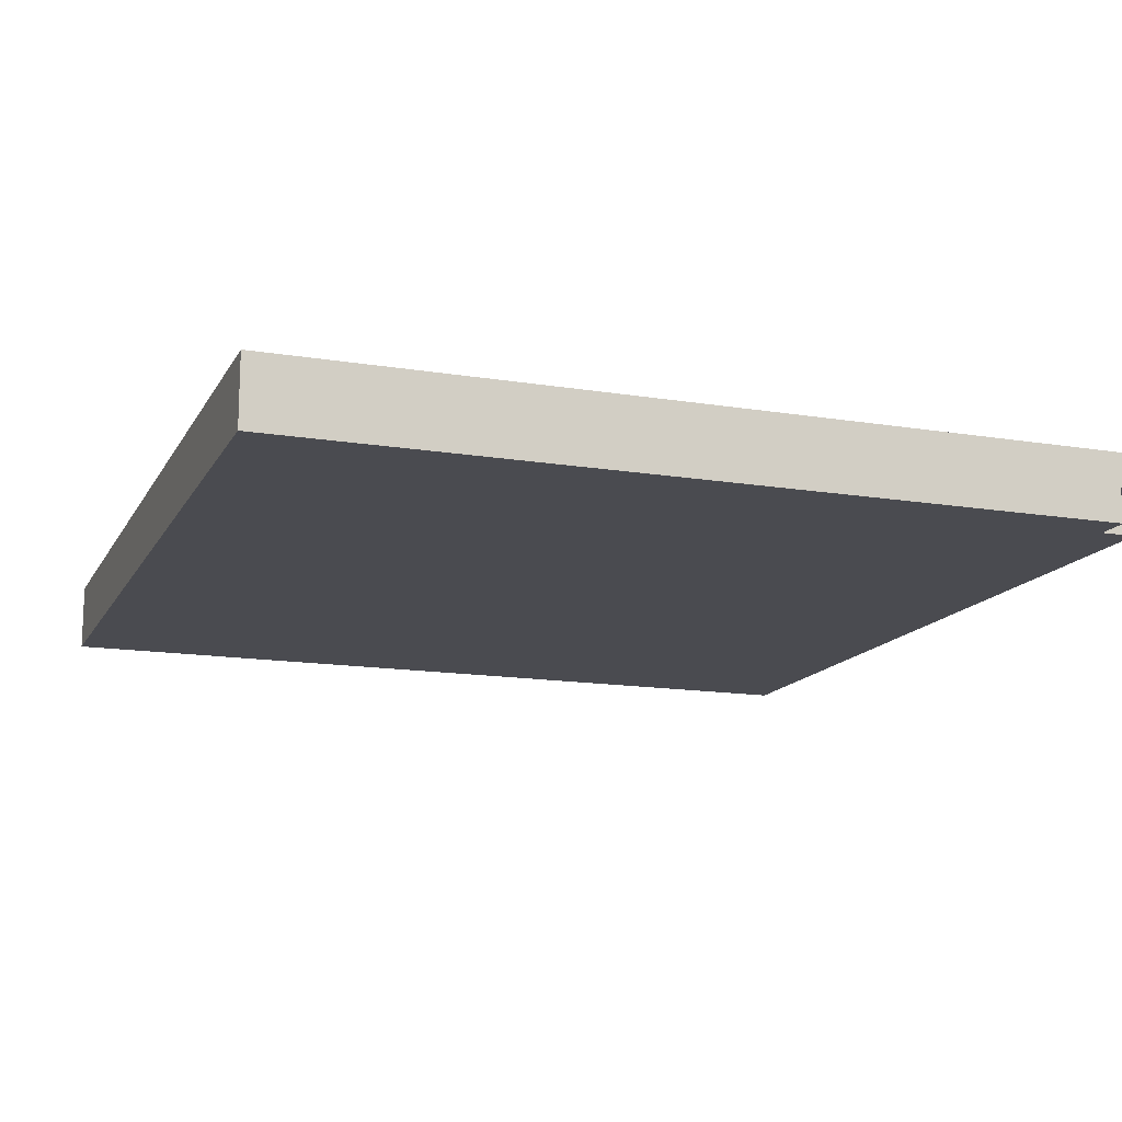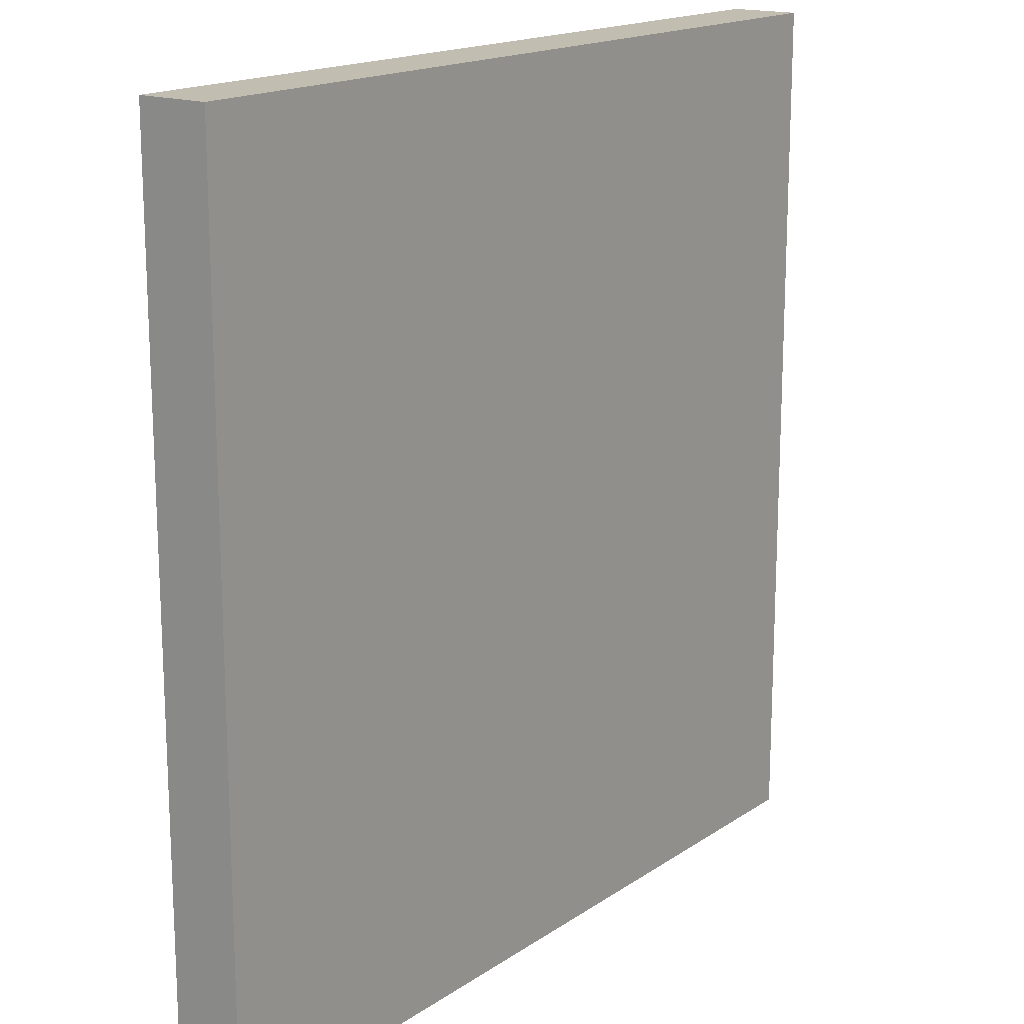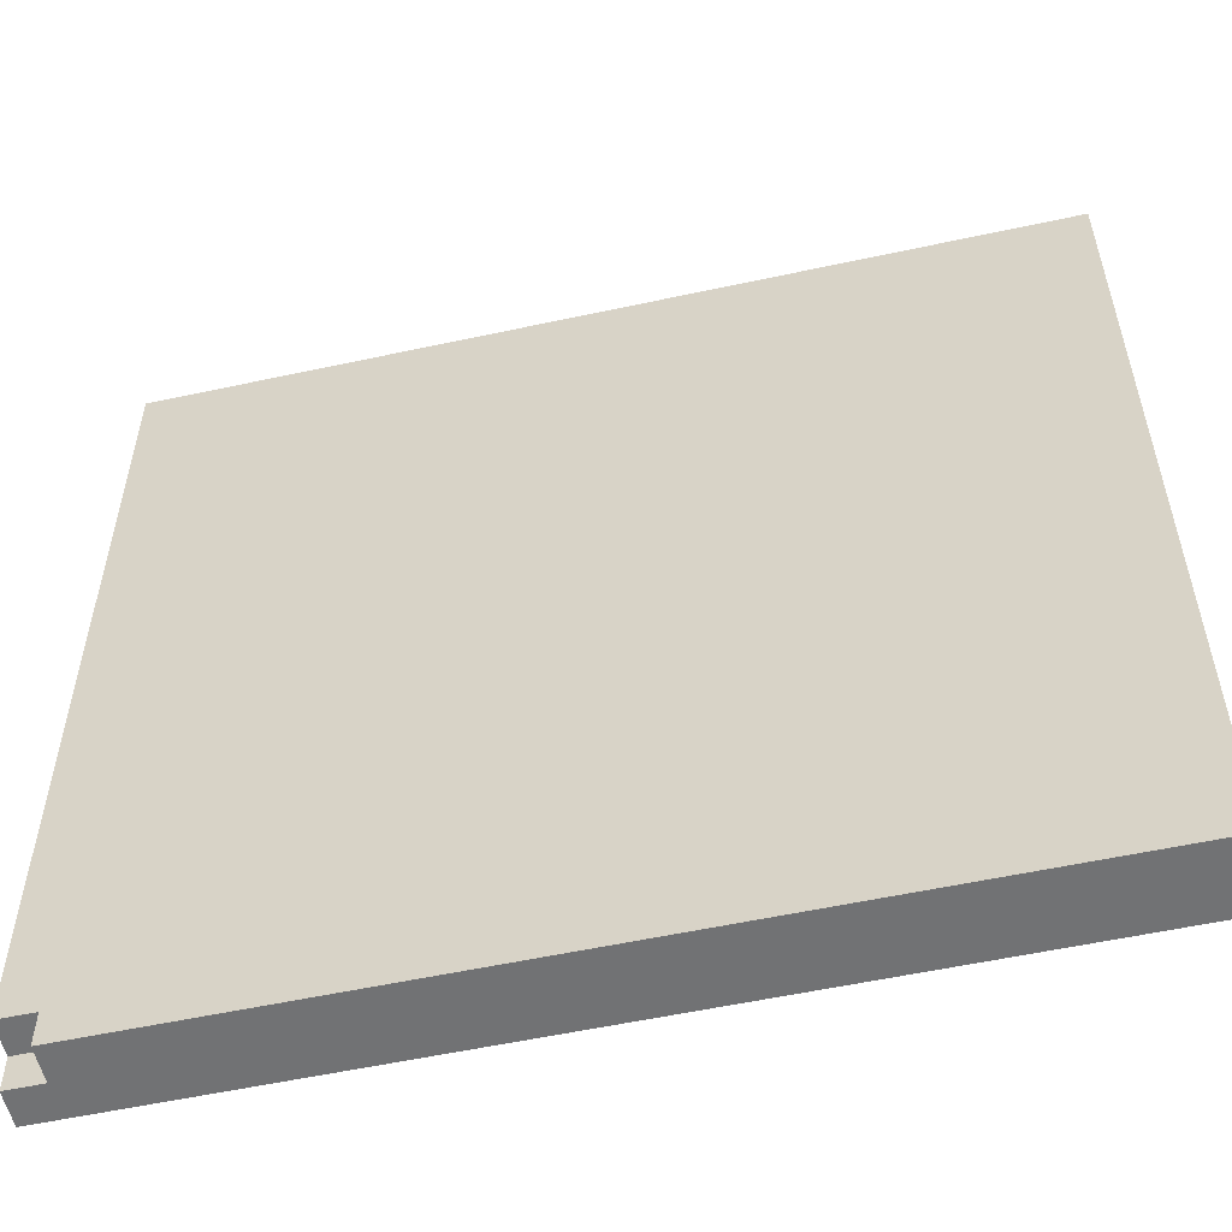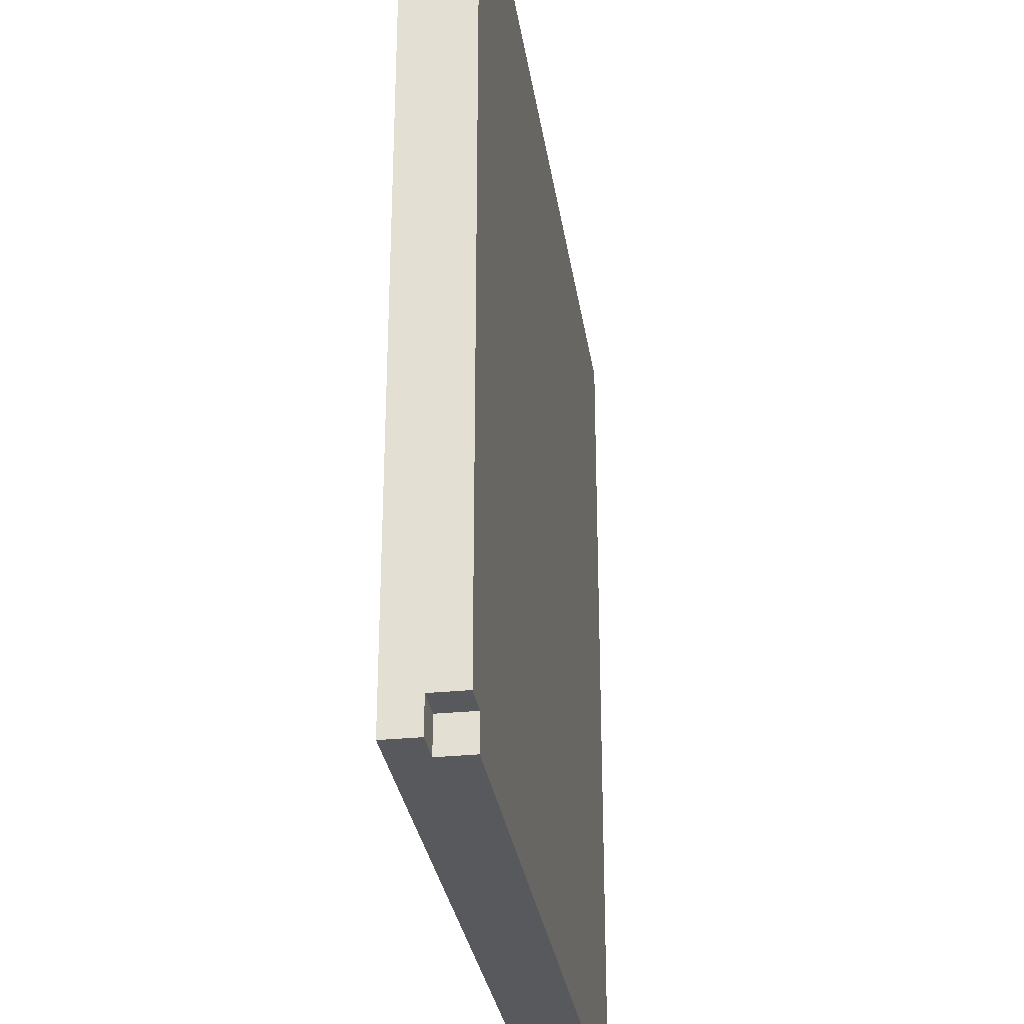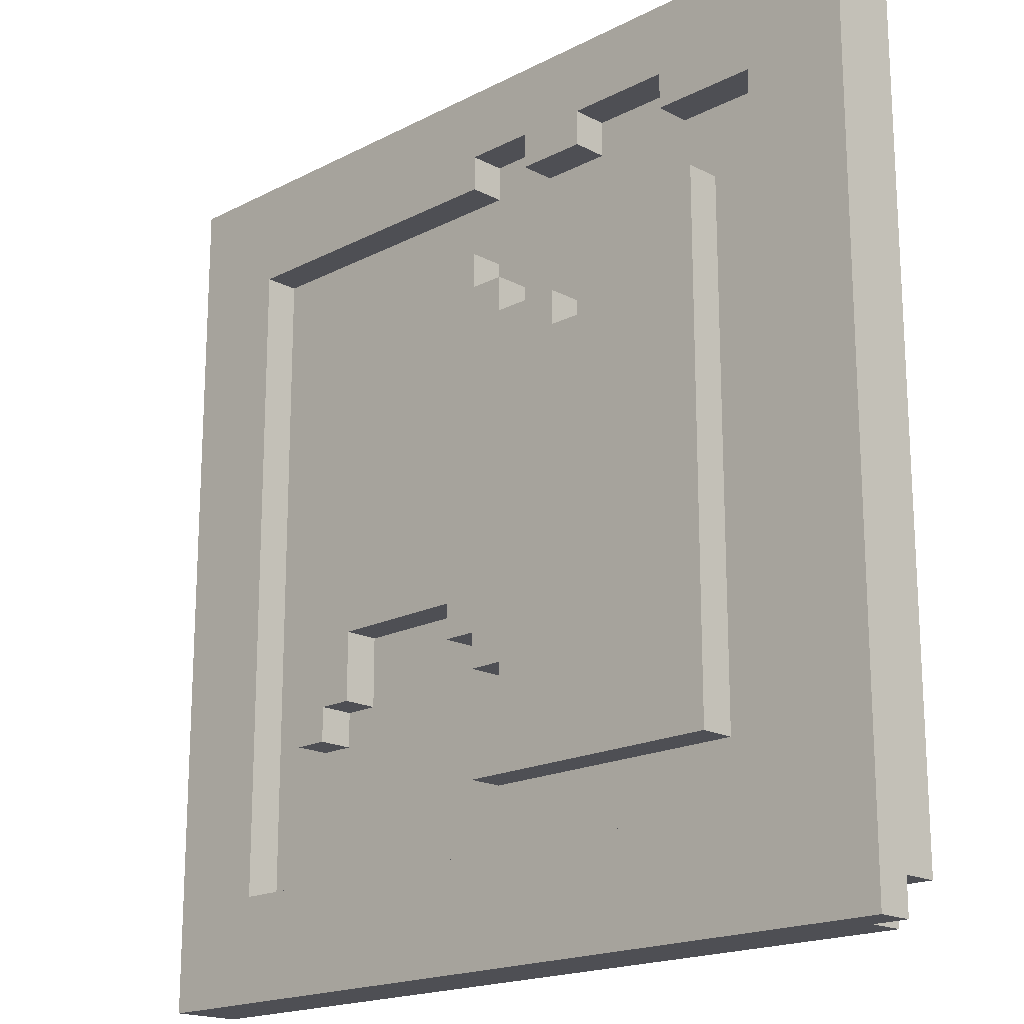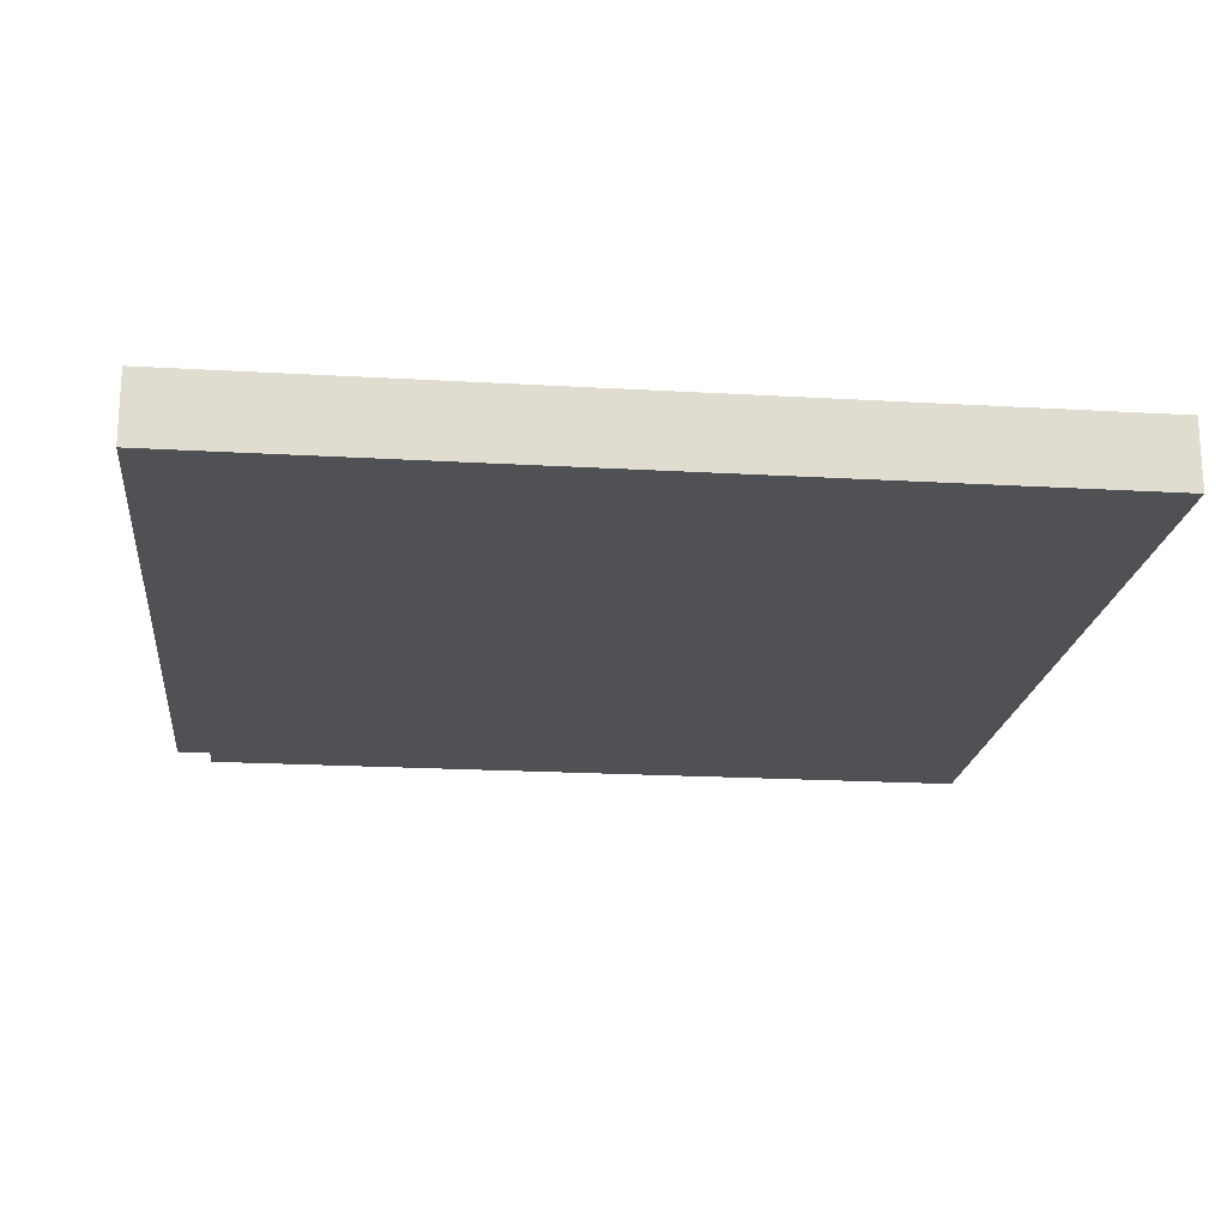
<metadata>
{"format":"obj","ext":"obj","renderer":"f3d","projection":"perspective","resolution":1024,"background":"white","views":[{"elev":-14.5,"azim":160.2,"up":"+Y"},{"elev":16.7,"azim":-53.2,"up":"+Z"},{"elev":-55.4,"azim":12.9,"up":"+Z"},{"elev":-30.1,"azim":-81.7,"up":"+Z"},{"elev":-18.3,"azim":-135.2,"up":"+Z"},{"elev":-19.7,"azim":-6.2,"up":"+Y"}]}
</metadata>
<code>
o
v -8.2 0 -7.8
v -8.2 0 -10.2
v -8.2 0.1 -7.8
v -8.2 0.1 -10.2
v -8.2 0.1 -10.3
v -8.2 0.2 -7.8
v -8.2 0.2 -10.3
v -8.1 0 -10.2
v -8.1 0 -10.3
v -8.1 0.1 -10.2
v -8.1 0.1 -10.3
v -7.7 0.1 -8.3
v -7.7 0.1 -9.8
v -7.7 0.2 -8.3
v -7.7 0.2 -9.8
v -7.3 0.1 -8
v -7.3 0.1 -8.1
v -7.3 0.2 -8
v -7.3 0.2 -8.1
v -7.2 0.1 -8.5
v -7.2 0.1 -8.6
v -7.2 0.2 -8.5
v -7.2 0.2 -8.6
v -7 0.1 -8.4
v -7 0.1 -8.5
v -7 0.2 -8.4
v -7 0.2 -8.5
v -6.9 0.1 -8
v -6.9 0.1 -8.1
v -6.9 0.1 -8.3
v -6.9 0.1 -8.4
v -6.9 0.2 -8
v -6.9 0.2 -8.1
v -6.9 0.2 -8.3
v -6.9 0.2 -8.4
v -6.4 0.1 -9.3
v -6.4 0.1 -9.5
v -6.4 0.2 -9.3
v -6.4 0.2 -9.5
v -6.3 0.1 -9.5
v -6.3 0.1 -9.6
v -6.3 0.2 -9.5
v -6.3 0.2 -9.6
v -6 0.1 -8.1
v -6 0.1 -10
v -6 0.2 -8.1
v -6 0.2 -10
v -7.9 0.1 -8.1
v -7.9 0.1 -10
v -7.9 0.2 -8.1
v -7.9 0.2 -10
v -7.6 0.1 -8
v -7.6 0.1 -8.1
v -7.6 0.1 -8.3
v -7.6 0.1 -8.4
v -7.6 0.2 -8
v -7.6 0.2 -8.1
v -7.6 0.2 -8.3
v -7.6 0.2 -8.4
v -7.5 0.1 -8.4
v -7.5 0.1 -8.5
v -7.5 0.2 -8.4
v -7.5 0.2 -8.5
v -7.4 0.1 -8.5
v -7.4 0.1 -8.6
v -7.4 0.2 -8.5
v -7.4 0.2 -8.6
v -7.1 0.1 -8
v -7.1 0.1 -8.1
v -7.1 0.2 -8
v -7.1 0.2 -8.1
v -7 0.1 -9.5
v -7 0.1 -9.7
v -7 0.2 -9.5
v -7 0.2 -9.7
v -6.9 0.1 -9.4
v -6.9 0.1 -9.5
v -6.9 0.1 -9.7
v -6.9 0.1 -9.8
v -6.9 0.2 -9.4
v -6.9 0.2 -9.5
v -6.9 0.2 -9.7
v -6.9 0.2 -9.8
v -6.8 0.1 -9.3
v -6.8 0.1 -9.4
v -6.8 0.2 -9.3
v -6.8 0.2 -9.4
v -6.2 0.1 -8.3
v -6.2 0.1 -9.6
v -6.2 0.2 -8.3
v -6.2 0.2 -9.6
v -5.7 0 -7.8
v -5.7 0 -8
v -5.7 0 -10.3
v -5.7 0.1 -7.8
v -5.7 0.1 -8
v -5.7 0.1 -10.3
v -5.7 0.2 -7.8
v -5.7 0.2 -10.3
v -8.2 0 -7.8
v -8.2 0.1 -7.8
v -8.2 0.2 -7.8
v -5.7 0 -7.8
v -5.7 0.1 -7.8
v -5.7 0.2 -7.8
v -7.7 0.1 -8.3
v -7.7 0.2 -8.3
v -7.6 0.1 -8.3
v -7.6 0.2 -8.3
v -6.9 0.1 -8.3
v -6.9 0.2 -8.3
v -6.2 0.1 -8.3
v -6.2 0.2 -8.3
v -7.6 0.1 -8.4
v -7.6 0.2 -8.4
v -7.5 0.1 -8.4
v -7.5 0.2 -8.4
v -7 0.1 -8.4
v -7 0.2 -8.4
v -6.9 0.1 -8.4
v -6.9 0.2 -8.4
v -7.5 0.1 -8.5
v -7.5 0.2 -8.5
v -7.4 0.1 -8.5
v -7.4 0.2 -8.5
v -7.2 0.1 -8.5
v -7.2 0.2 -8.5
v -7 0.1 -8.5
v -7 0.2 -8.5
v -7.4 0.1 -8.6
v -7.4 0.2 -8.6
v -7.2 0.1 -8.6
v -7.2 0.2 -8.6
v -7 0.1 -9.7
v -7 0.2 -9.7
v -6.9 0.1 -9.7
v -6.9 0.2 -9.7
v -7.9 0.1 -10
v -7.9 0.2 -10
v -6 0.1 -10
v -6 0.2 -10
v -7.6 0.1 -8
v -7.6 0.2 -8
v -7.3 0.1 -8
v -7.3 0.2 -8
v -7.1 0.1 -8
v -7.1 0.2 -8
v -6.9 0.1 -8
v -6.9 0.2 -8
v -7.9 0.1 -8.1
v -7.9 0.2 -8.1
v -7.6 0.1 -8.1
v -7.6 0.2 -8.1
v -7.3 0.1 -8.1
v -7.3 0.2 -8.1
v -7.1 0.1 -8.1
v -7.1 0.2 -8.1
v -6.9 0.1 -8.1
v -6.9 0.2 -8.1
v -6 0.1 -8.1
v -6 0.2 -8.1
v -6.8 0.1 -9.3
v -6.8 0.2 -9.3
v -6.4 0.1 -9.3
v -6.4 0.2 -9.3
v -6.9 0.1 -9.4
v -6.9 0.2 -9.4
v -6.8 0.1 -9.4
v -6.8 0.2 -9.4
v -7 0.1 -9.5
v -7 0.2 -9.5
v -6.9 0.1 -9.5
v -6.9 0.2 -9.5
v -6.4 0.1 -9.5
v -6.4 0.2 -9.5
v -6.3 0.1 -9.5
v -6.3 0.2 -9.5
v -6.3 0.1 -9.6
v -6.3 0.2 -9.6
v -6.2 0.1 -9.6
v -6.2 0.2 -9.6
v -7.7 0.1 -9.8
v -7.7 0.2 -9.8
v -6.9 0.1 -9.8
v -6.9 0.2 -9.8
v -8.2 0 -10.2
v -8.2 0.1 -10.2
v -8.1 0 -10.2
v -8.1 0.1 -10.2
v -8.2 0.1 -10.3
v -8.2 0.2 -10.3
v -8.1 0 -10.3
v -8.1 0.1 -10.3
v -8 0 -10.3
v -8 0.1 -10.3
v -5.7 0 -10.3
v -5.7 0.1 -10.3
v -5.7 0.2 -10.3
v -8.2 0 -7.8
v -5.7 0 -7.8
v -8 0 -8
v -5.7 0 -8
v -8.2 0 -10.2
v -8.1 0 -10.2
v -8.1 0 -10.3
v -8 0 -10.3
v -5.7 0 -10.3
v -8.2 0.1 -10.2
v -8.1 0.1 -10.2
v -8.2 0.1 -10.3
v -8.1 0.1 -10.3
v -7.6 0.1 -8
v -7.3 0.1 -8
v -7.1 0.1 -8
v -6.9 0.1 -8
v -7.9 0.1 -8.1
v -7.6 0.1 -8.1
v -7.3 0.1 -8.1
v -7.1 0.1 -8.1
v -6.9 0.1 -8.1
v -6 0.1 -8.1
v -7.7 0.1 -8.3
v -7.6 0.1 -8.3
v -6.9 0.1 -8.3
v -6.2 0.1 -8.3
v -7.6 0.1 -8.4
v -7.5 0.1 -8.4
v -7 0.1 -8.4
v -6.9 0.1 -8.4
v -7.5 0.1 -8.5
v -7.4 0.1 -8.5
v -7.2 0.1 -8.5
v -7 0.1 -8.5
v -7.4 0.1 -8.6
v -7.2 0.1 -8.6
v -6.8 0.1 -9.3
v -6.4 0.1 -9.3
v -6.9 0.1 -9.4
v -6.8 0.1 -9.4
v -7 0.1 -9.5
v -6.9 0.1 -9.5
v -6.4 0.1 -9.5
v -6.3 0.1 -9.5
v -6.3 0.1 -9.6
v -6.2 0.1 -9.6
v -7 0.1 -9.7
v -6.9 0.1 -9.7
v -7.7 0.1 -9.8
v -6.9 0.1 -9.8
v -7.9 0.1 -10
v -6 0.1 -10
v -8.2 0.2 -7.8
v -5.7 0.2 -7.8
v -8.1 0.2 -7.9
v -5.8 0.2 -7.9
v -7.6 0.2 -8
v -7.3 0.2 -8
v -7.1 0.2 -8
v -6.9 0.2 -8
v -7.9 0.2 -8.1
v -7.6 0.2 -8.1
v -7.3 0.2 -8.1
v -7.1 0.2 -8.1
v -6.9 0.2 -8.1
v -6 0.2 -8.1
v -7.7 0.2 -8.3
v -7.6 0.2 -8.3
v -6.9 0.2 -8.3
v -6.2 0.2 -8.3
v -7.6 0.2 -8.4
v -7.5 0.2 -8.4
v -7 0.2 -8.4
v -6.9 0.2 -8.4
v -7.5 0.2 -8.5
v -7.4 0.2 -8.5
v -7.2 0.2 -8.5
v -7 0.2 -8.5
v -7.4 0.2 -8.6
v -7.2 0.2 -8.6
v -6.8 0.2 -9.3
v -6.4 0.2 -9.3
v -6.9 0.2 -9.4
v -6.8 0.2 -9.4
v -7 0.2 -9.5
v -6.9 0.2 -9.5
v -6.4 0.2 -9.5
v -6.3 0.2 -9.5
v -6.3 0.2 -9.6
v -6.2 0.2 -9.6
v -7 0.2 -9.7
v -6.9 0.2 -9.7
v -7.7 0.2 -9.8
v -6.9 0.2 -9.8
v -7.9 0.2 -10
v -6 0.2 -10
v -8.1 0.2 -10.2
v -5.8 0.2 -10.2
v -8.2 0.2 -10.3
v -5.7 0.2 -10.3
f 3 2 1
f 4 2 3
f 6 4 3
f 6 5 4
f 7 5 6
f 10 9 8
f 11 9 10
f 14 13 12
f 15 13 14
f 18 17 16
f 19 17 18
f 22 21 20
f 23 21 22
f 26 25 24
f 27 25 26
f 32 29 28
f 33 29 32
f 34 31 30
f 35 31 34
f 38 37 36
f 39 37 38
f 42 41 40
f 43 41 42
f 46 45 44
f 47 45 46
f 48 49 50
f 50 49 51
f 52 53 56
f 56 53 57
f 54 55 58
f 58 55 59
f 60 61 62
f 62 61 63
f 64 65 66
f 66 65 67
f 68 69 70
f 70 69 71
f 72 73 74
f 74 73 75
f 76 77 80
f 80 77 81
f 78 79 82
f 82 79 83
f 84 85 86
f 86 85 87
f 88 89 90
f 90 89 91
f 92 93 95
f 93 94 96
f 95 93 96
f 96 94 97
f 95 96 98
f 96 97 98
f 98 97 99
f 103 101 100
f 104 102 101
f 104 101 103
f 105 102 104
f 108 107 106
f 109 107 108
f 112 111 110
f 113 111 112
f 116 115 114
f 117 115 116
f 120 119 118
f 121 119 120
f 124 123 122
f 125 123 124
f 128 127 126
f 129 127 128
f 132 131 130
f 133 131 132
f 136 135 134
f 137 135 136
f 140 139 138
f 141 139 140
f 142 143 144
f 144 143 145
f 146 147 148
f 148 147 149
f 150 151 152
f 152 151 153
f 154 155 156
f 156 155 157
f 158 159 160
f 160 159 161
f 162 163 164
f 164 163 165
f 166 167 168
f 168 167 169
f 170 171 172
f 172 171 173
f 174 175 176
f 176 175 177
f 178 179 180
f 180 179 181
f 182 183 184
f 184 183 185
f 186 187 188
f 188 187 189
f 190 191 193
f 192 193 194
f 193 191 195
f 194 193 195
f 194 195 196
f 195 191 197
f 196 195 197
f 197 191 198
f 201 200 199
f 202 200 201
f 203 201 199
f 204 201 203
f 205 201 204
f 206 202 201
f 206 201 205
f 207 202 206
f 210 209 208
f 211 209 210
f 212 213 217
f 217 213 218
f 214 215 219
f 219 215 220
f 217 218 222
f 220 221 222
f 219 220 222
f 218 219 222
f 216 217 222
f 222 221 223
f 223 221 224
f 224 221 225
f 223 224 226
f 226 224 227
f 227 224 228
f 228 224 229
f 227 228 230
f 230 228 231
f 231 228 232
f 232 228 233
f 231 232 234
f 234 232 235
f 236 237 239
f 238 239 241
f 239 237 242
f 241 239 242
f 240 241 244
f 242 243 244
f 241 242 244
f 225 221 245
f 240 244 246
f 244 245 246
f 246 245 247
f 216 222 248
f 247 245 249
f 216 248 250
f 248 249 250
f 249 245 251
f 250 249 251
f 245 221 251
f 252 253 254
f 254 253 255
f 254 255 256
f 256 255 257
f 257 255 258
f 258 255 259
f 254 256 260
f 260 256 261
f 257 258 262
f 262 258 263
f 259 255 264
f 264 255 265
f 266 267 270
f 268 269 273
f 270 271 274
f 272 273 277
f 274 275 278
f 276 277 279
f 273 269 280
f 278 279 280
f 279 277 280
f 277 273 280
f 280 269 281
f 278 280 282
f 282 280 283
f 278 282 284
f 284 282 285
f 281 269 286
f 286 269 287
f 287 269 288
f 288 269 289
f 278 284 290
f 274 278 292
f 290 291 292
f 278 290 292
f 266 270 292
f 270 274 292
f 292 291 293
f 254 260 294
f 265 255 295
f 252 254 296
f 294 295 296
f 254 294 296
f 295 255 297
f 296 295 297
f 255 253 297
f 252 296 298
f 296 297 298
f 297 253 299
f 298 297 299

</code>
